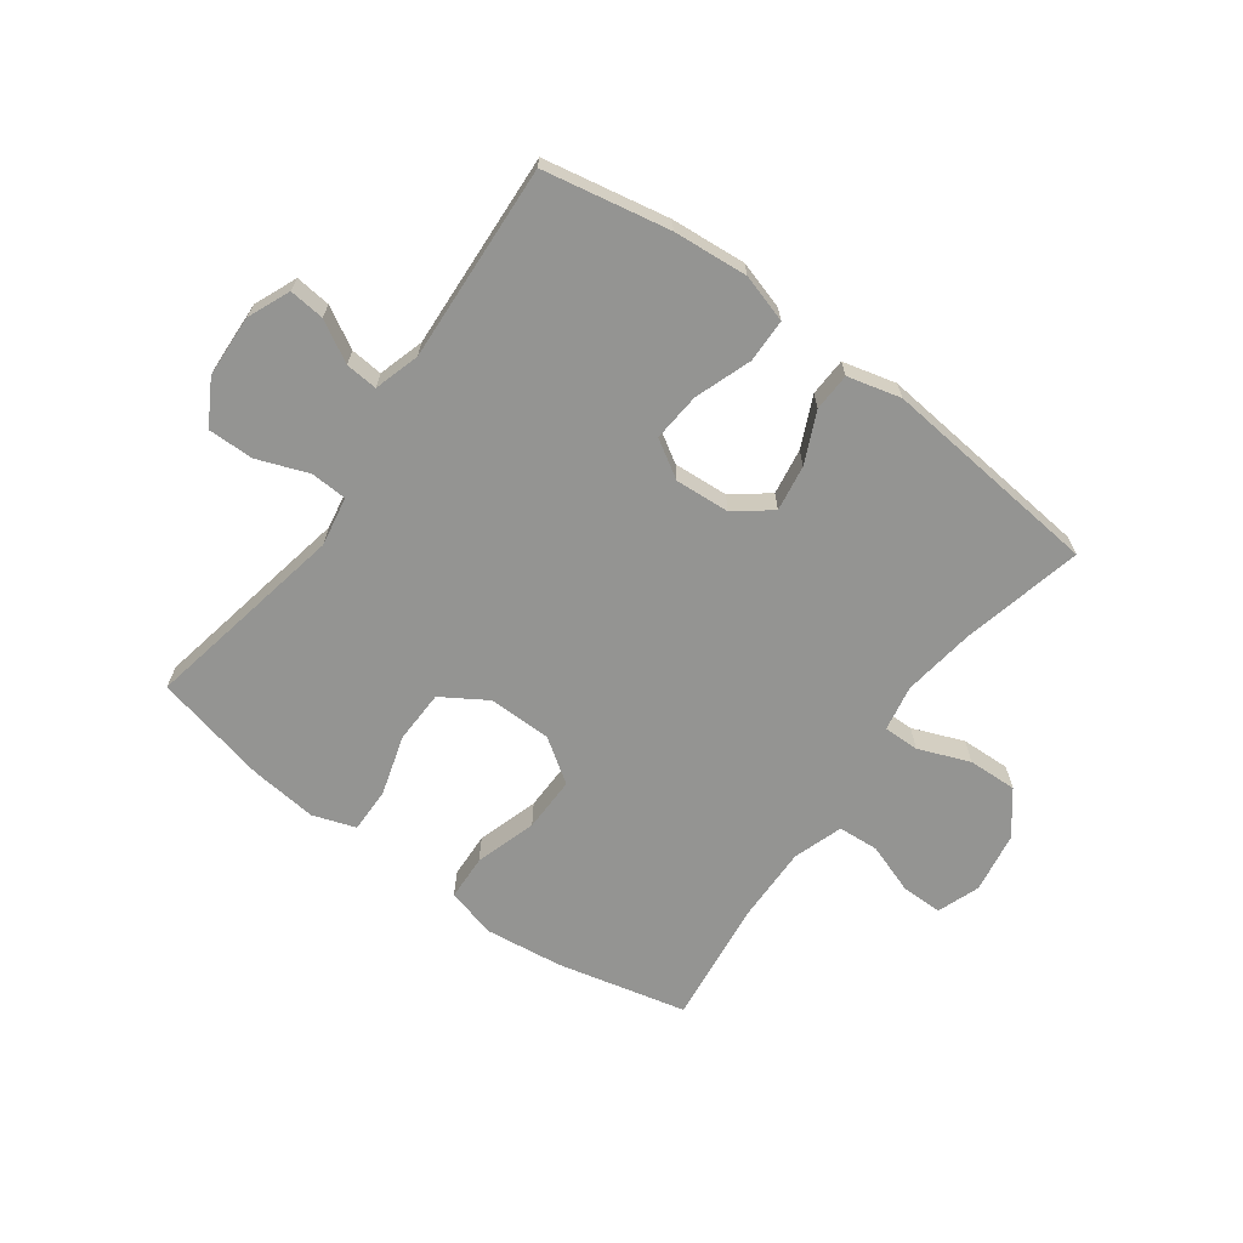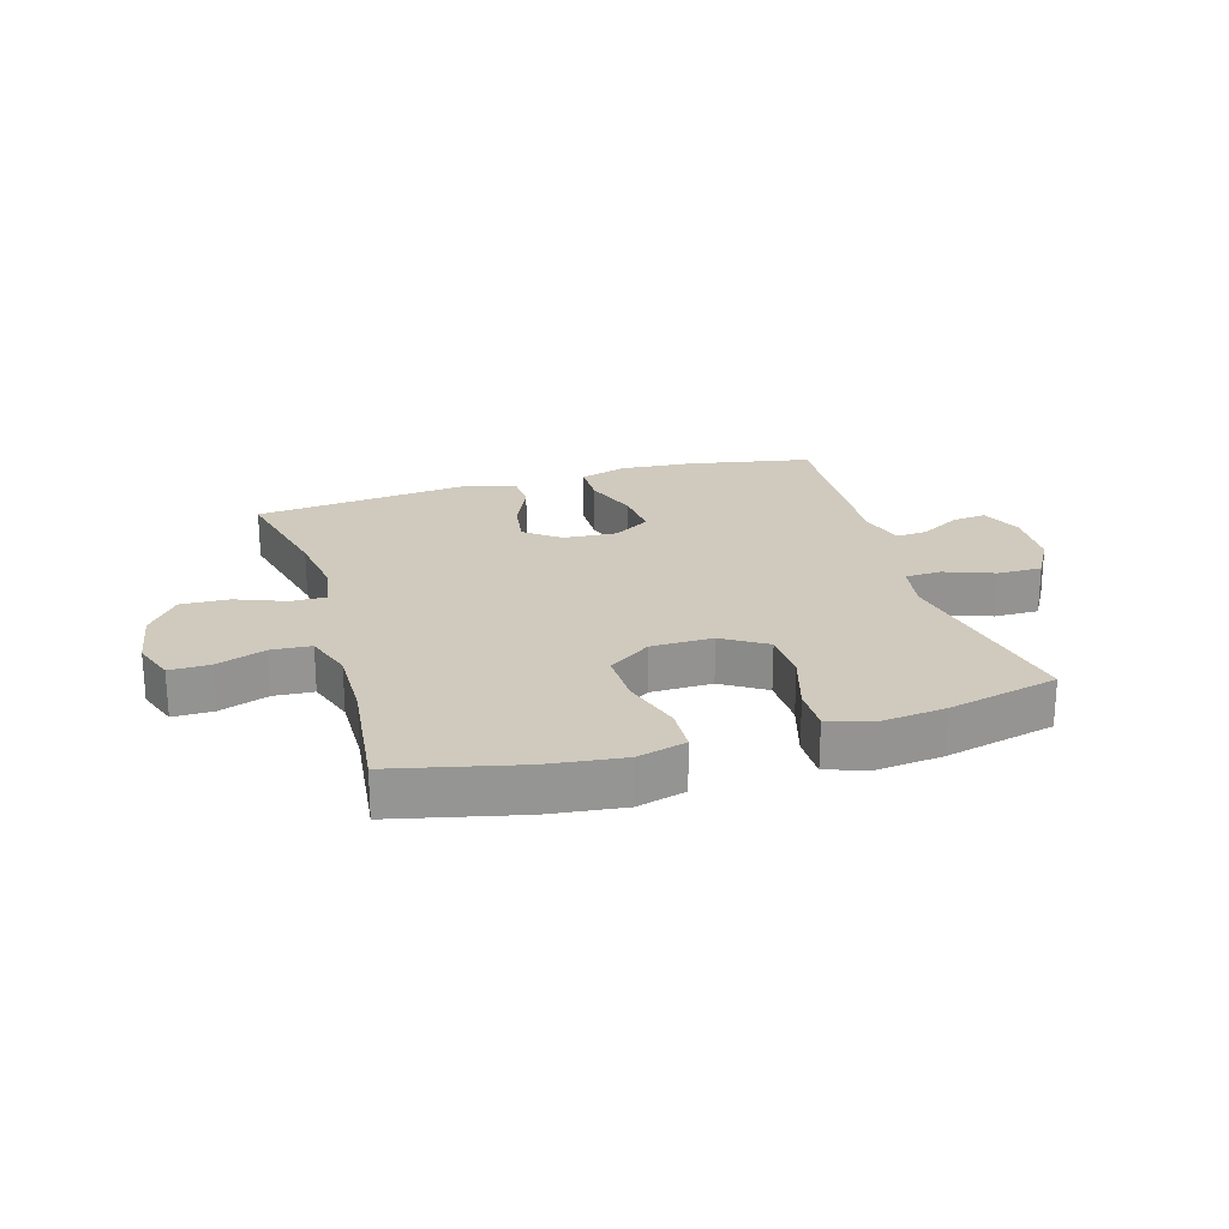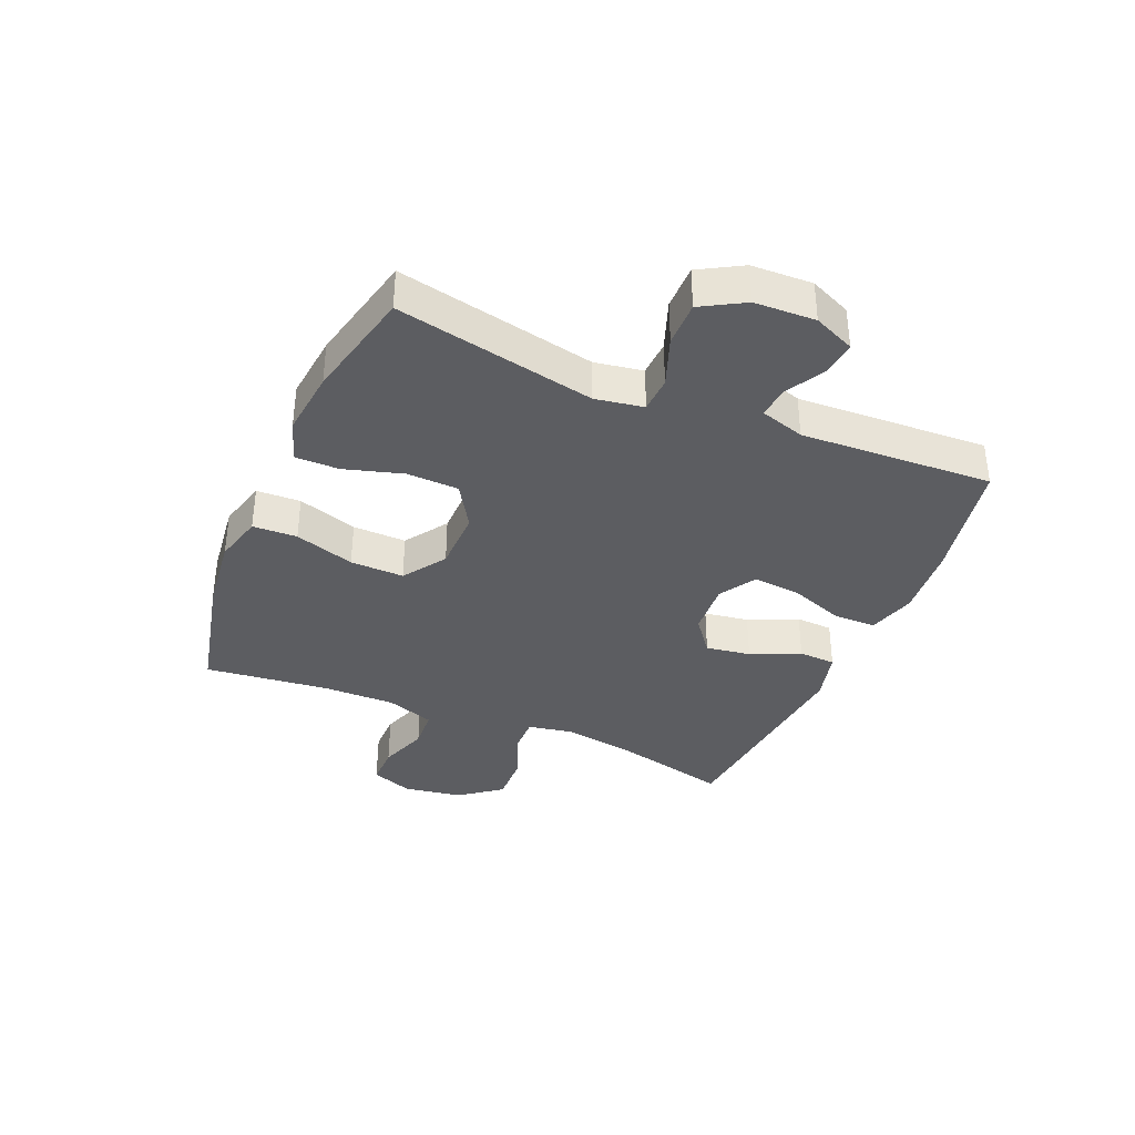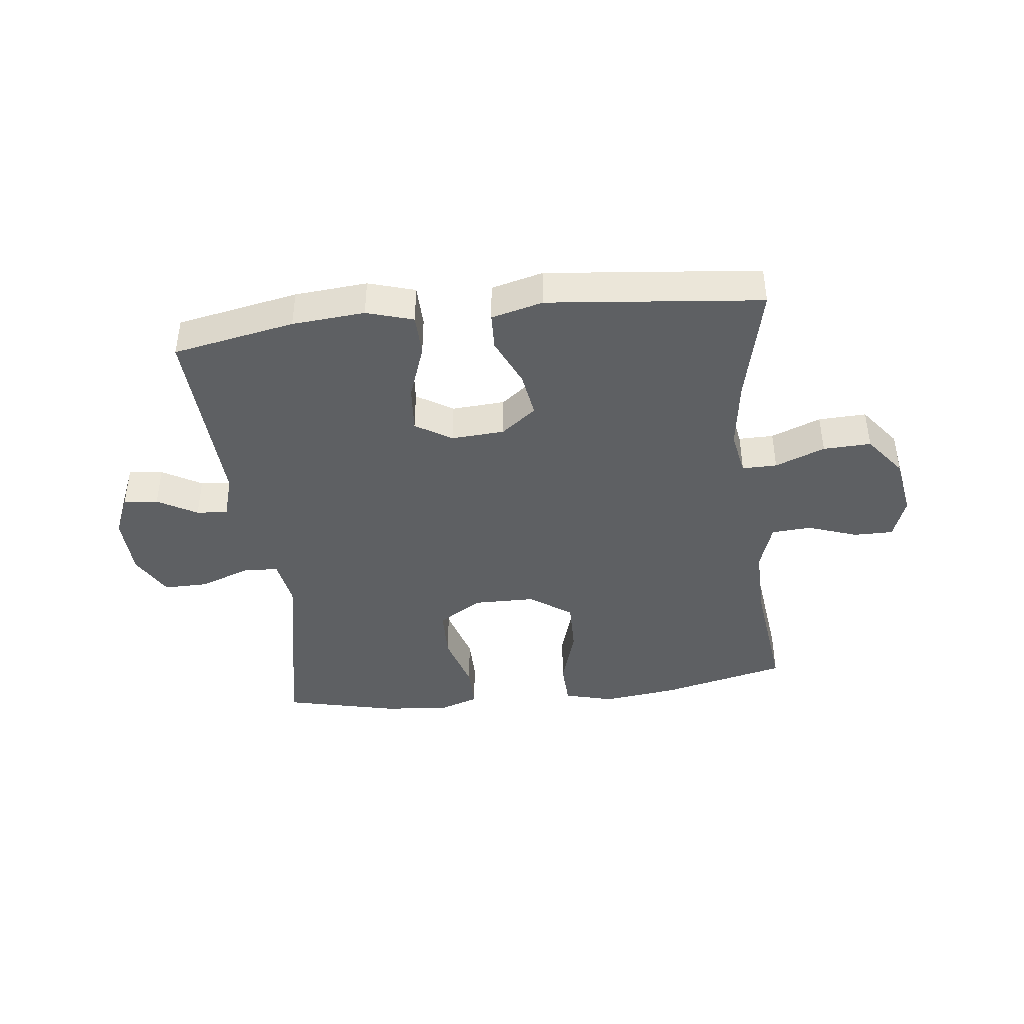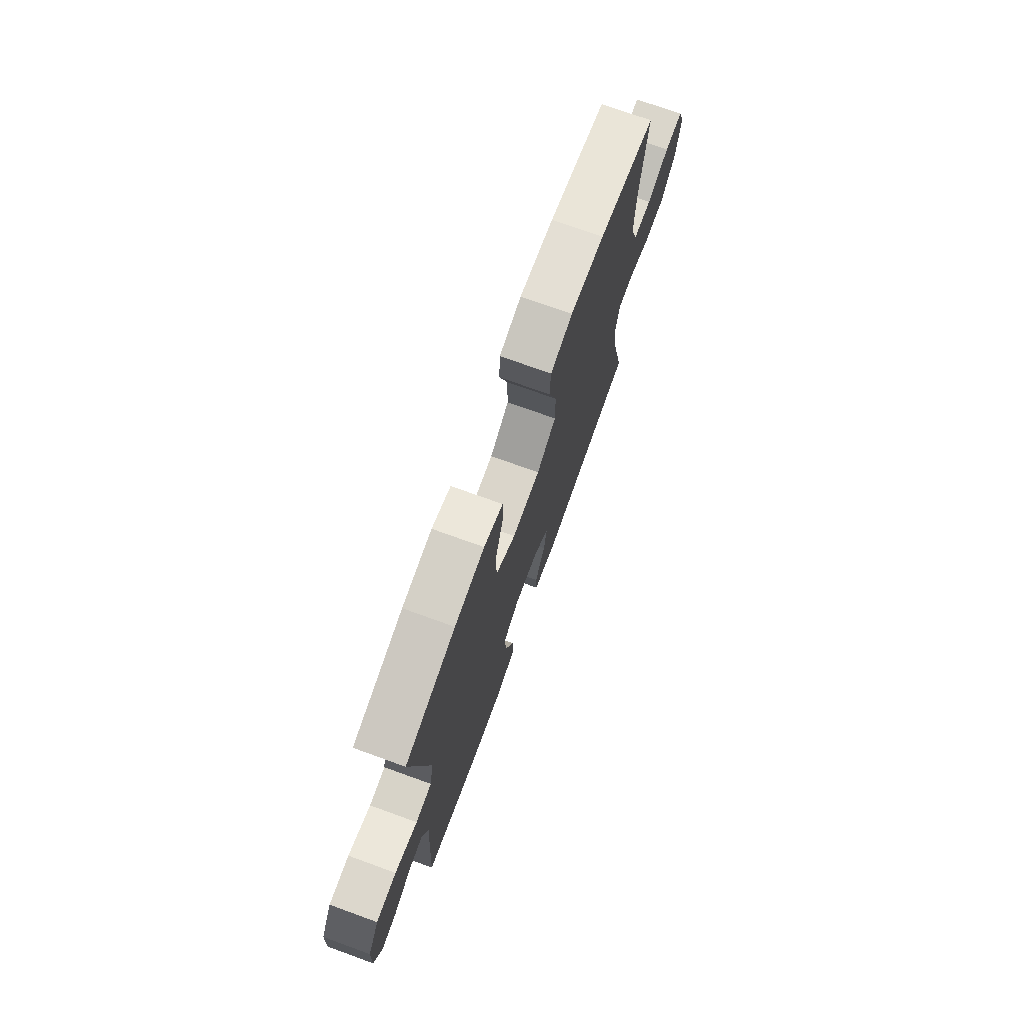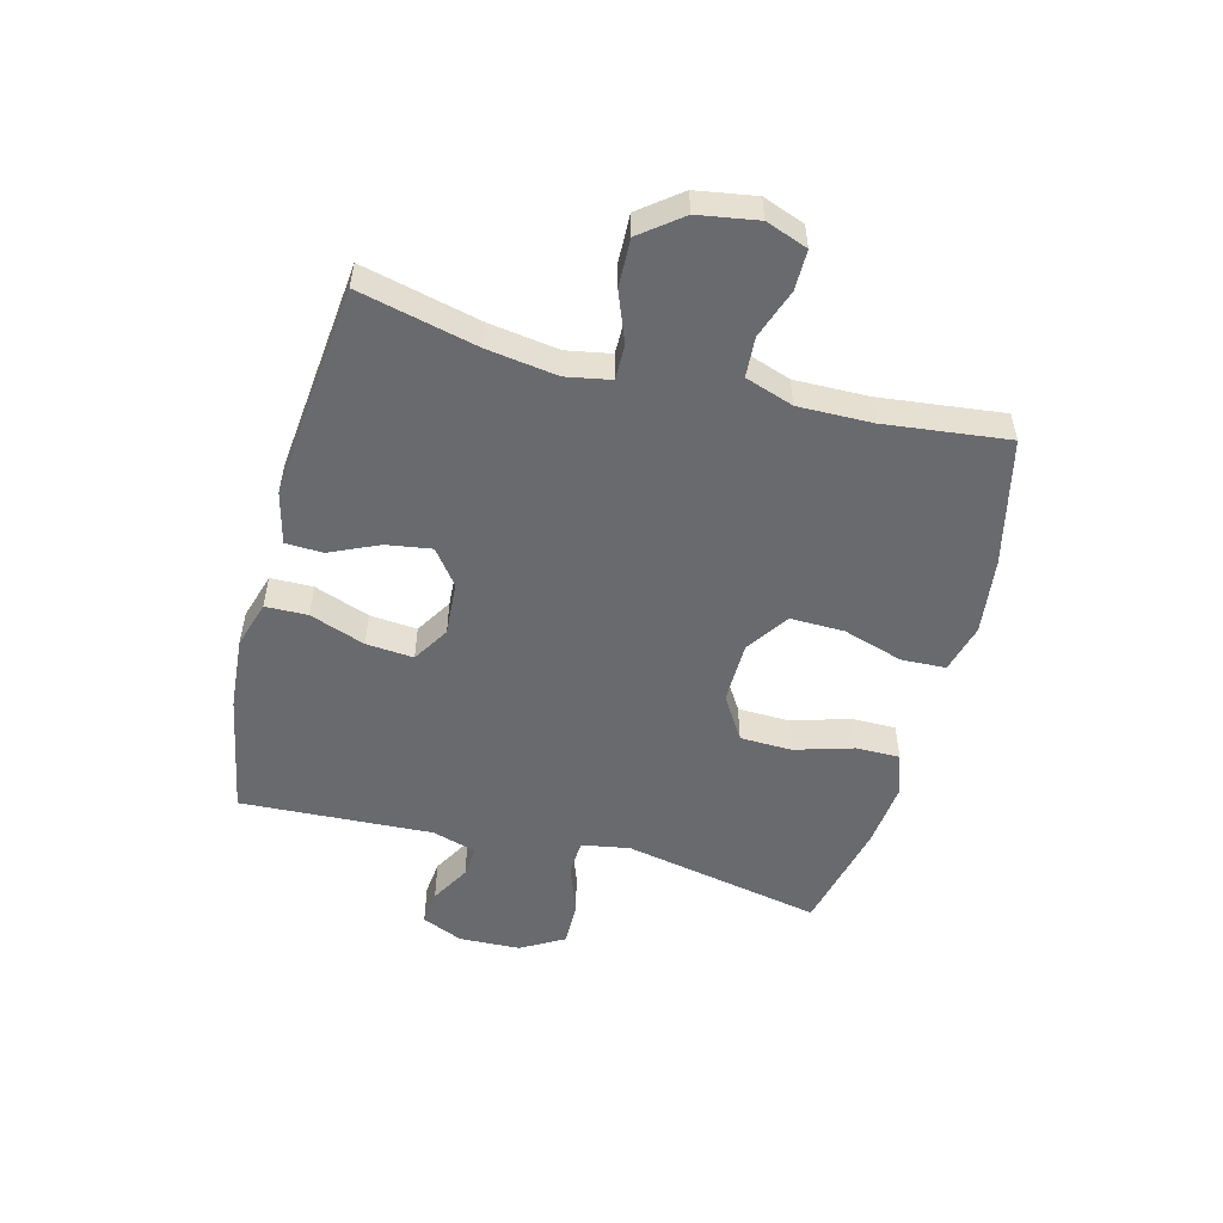
<metadata>
{"format":"obj","ext":"obj","renderer":"f3d","projection":"perspective","resolution":1024,"background":"white","views":[{"elev":-66.9,"azim":144.0,"up":"+Y"},{"elev":23.0,"azim":-16.5,"up":"+Y"},{"elev":-37.1,"azim":66.9,"up":"+Y"},{"elev":-42.3,"azim":-173.3,"up":"+Y"},{"elev":73.4,"azim":109.9,"up":"+Z"},{"elev":-53.1,"azim":-104.7,"up":"+Y"}]}
</metadata>
<code>
o path978
v 0.4872 0.0375 -0.1672
v 0.51 0.0375 -0.09121
v 0.5638 0.0375 -0.09577
v 0.6318 0.0375 -0.1345
v 0.6909 0.0375 -0.1407
v 0.7214 0.0375 -0.06989
v 0.7171 0.0375 0.03491
v 0.675 0.0375 0.1086
v 0.5983 0.0375 0.108
v 0.5131 0.0375 0.07654
v 0.4519 0.0375 0.07951
v 0.4374 0.0375 0.1622
v 0.5045 0.0375 0.5045
v 0.3137 0.0375 0.549
v 0.2005 0.0375 0.5614
v 0.1288 0.0375 0.5373
v 0.1294 0.0375 0.4618
v 0.1592 0.0375 0.3613
v 0.1569 0.0375 0.2724
v 0.08169 0.0375 0.2254
v -0.02395 0.0375 0.2268
v -0.09685 0.0375 0.2767
v -0.09526 0.0375 0.3689
v -0.06331 0.0375 0.472
v -0.06658 0.0375 0.5482
v -0.1505 0.0375 0.5705
v -0.2801 0.0375 0.5548
v -0.4972 0.0375 0.5045
v -0.4723 0.0375 0.2929
v -0.4703 0.0375 0.1663
v -0.4983 0.0375 0.0838
v -0.5666 0.0375 0.07947
v -0.6513 0.0375 0.1093
v -0.7198 0.0375 0.1097
v -0.746 0.0375 0.03824
v -0.729 0.0375 -0.06383
v -0.6746 0.0375 -0.1342
v -0.5922 0.0375 -0.1314
v -0.5065 0.0375 -0.09803
v -0.4466 0.0375 -0.09749
v -0.4324 0.0375 -0.1739
v -0.4496 0.0375 -0.2944
v -0.4972 0.0375 -0.4974
v -0.1282 0.0375 -0.5355
v -0.03905 0.0375 -0.5129
v -0.03645 0.0375 -0.4494
v -0.07451 0.0375 -0.365
v -0.08638 0.0375 -0.2877
v -0.02654 0.0375 -0.2418
v 0.06526 0.0375 -0.2358
v 0.128 0.0375 -0.2745
v 0.1212 0.0375 -0.3558
v 0.08712 0.0375 -0.4506
v 0.08862 0.0375 -0.5232
v 0.1691 0.0375 -0.5475
v 0.2943 0.0375 -0.5374
v 0.5045 0.0375 -0.4974
v 0.4872 -0.0375 -0.1672
v 0.51 -0.0375 -0.09121
v 0.5638 -0.0375 -0.09577
v 0.6318 -0.0375 -0.1345
v 0.6909 -0.0375 -0.1407
v 0.7214 -0.0375 -0.06989
v 0.7171 -0.0375 0.03491
v 0.675 -0.0375 0.1086
v 0.5983 -0.0375 0.108
v 0.5131 -0.0375 0.07654
v 0.4519 -0.0375 0.07951
v 0.4374 -0.0375 0.1622
v 0.5045 -0.0375 0.5045
v 0.3137 -0.0375 0.549
v 0.2005 -0.0375 0.5614
v 0.1288 -0.0375 0.5373
v 0.1294 -0.0375 0.4618
v 0.1592 -0.0375 0.3613
v 0.1569 -0.0375 0.2724
v 0.08169 -0.0375 0.2254
v -0.02395 -0.0375 0.2268
v -0.09685 -0.0375 0.2767
v -0.09526 -0.0375 0.3689
v -0.06331 -0.0375 0.472
v -0.06658 -0.0375 0.5482
v -0.1505 -0.0375 0.5705
v -0.2801 -0.0375 0.5548
v -0.4972 -0.0375 0.5045
v -0.4723 -0.0375 0.2929
v -0.4703 -0.0375 0.1663
v -0.4983 -0.0375 0.0838
v -0.5666 -0.0375 0.07947
v -0.6513 -0.0375 0.1093
v -0.7198 -0.0375 0.1097
v -0.746 -0.0375 0.03824
v -0.729 -0.0375 -0.06383
v -0.6746 -0.0375 -0.1342
v -0.5922 -0.0375 -0.1314
v -0.5065 -0.0375 -0.09803
v -0.4466 -0.0375 -0.09749
v -0.4324 -0.0375 -0.1739
v -0.4496 -0.0375 -0.2944
v -0.4972 -0.0375 -0.4974
v -0.1282 -0.0375 -0.5355
v -0.03905 -0.0375 -0.5129
v -0.03645 -0.0375 -0.4494
v -0.07451 -0.0375 -0.365
v -0.08638 -0.0375 -0.2877
v -0.02654 -0.0375 -0.2418
v 0.06526 -0.0375 -0.2358
v 0.128 -0.0375 -0.2745
v 0.1212 -0.0375 -0.3558
v 0.08712 -0.0375 -0.4506
v 0.08862 -0.0375 -0.5232
v 0.1691 -0.0375 -0.5475
v 0.2943 -0.0375 -0.5374
v 0.5045 -0.0375 -0.4974
v 0.6909 0.0375 -0.1407
v 0.6909 0.0375 -0.1407
v 0.7214 0.0375 -0.06989
v 0.7171 0.0375 0.03491
v 0.675 0.0375 0.1086
v 0.675 0.0375 0.1086
v 0.6318 0.0375 -0.1345
v 0.5983 0.0375 0.108
v 0.5638 0.0375 -0.09577
v 0.5131 0.0375 0.07654
v 0.51 0.0375 -0.09121
v 0.51 0.0375 -0.09121
v 0.4519 0.0375 0.07951
v 0.4519 0.0375 0.07951
v 0.4872 0.0375 -0.1672
v 0.5045 0.0375 -0.4974
v 0.5045 0.0375 -0.4974
v 0.4374 0.0375 0.1622
v 0.5045 0.0375 0.5045
v 0.5045 0.0375 0.5045
v 0.3137 0.0375 0.549
v 0.2943 0.0375 -0.5374
v 0.2005 0.0375 0.5614
v 0.1691 0.0375 -0.5475
v 0.1288 0.0375 0.5373
v 0.1288 0.0375 0.5373
v 0.08862 0.0375 -0.5232
v 0.08862 0.0375 -0.5232
v 0.128 0.0375 -0.2745
v 0.128 0.0375 -0.2745
v 0.1212 0.0375 -0.3558
v 0.1592 0.0375 0.3613
v 0.1569 0.0375 0.2724
v 0.1294 0.0375 0.4618
v 0.08169 0.0375 0.2254
v 0.06526 0.0375 -0.2358
v 0.08712 0.0375 -0.4506
v -0.02395 0.0375 0.2268
v -0.02654 0.0375 -0.2418
v -0.09685 0.0375 0.2767
v -0.08638 0.0375 -0.2877
v -0.08638 0.0375 -0.2877
v -0.03905 0.0375 -0.5129
v -0.03905 0.0375 -0.5129
v -0.03645 0.0375 -0.4494
v -0.07451 0.0375 -0.365
v -0.1282 0.0375 -0.5355
v -0.09526 0.0375 0.3689
v -0.06331 0.0375 0.472
v -0.06658 0.0375 0.5482
v -0.06658 0.0375 0.5482
v -0.1505 0.0375 0.5705
v -0.2801 0.0375 0.5548
v -0.4972 0.0375 -0.4974
v -0.4972 0.0375 -0.4974
v -0.4496 0.0375 -0.2944
v -0.4324 0.0375 -0.1739
v -0.4466 0.0375 -0.09749
v -0.4466 0.0375 -0.09749
v -0.5065 0.0375 -0.09803
v -0.4703 0.0375 0.1663
v -0.4983 0.0375 0.0838
v -0.4983 0.0375 0.0838
v -0.4723 0.0375 0.2929
v -0.4972 0.0375 0.5045
v -0.4972 0.0375 0.5045
v -0.5666 0.0375 0.07947
v -0.5922 0.0375 -0.1314
v -0.6513 0.0375 0.1093
v -0.6746 0.0375 -0.1342
v -0.7198 0.0375 0.1097
v -0.7198 0.0375 0.1097
v -0.729 0.0375 -0.06383
v -0.746 0.0375 0.03824
v 0.6909 -0.0375 -0.1407
v 0.6909 -0.0375 -0.1407
v 0.7214 -0.0375 -0.06989
v 0.7171 -0.0375 0.03491
v 0.675 -0.0375 0.1086
v 0.675 -0.0375 0.1086
v 0.6318 -0.0375 -0.1345
v 0.5983 -0.0375 0.108
v 0.5638 -0.0375 -0.09577
v 0.5131 -0.0375 0.07654
v 0.51 -0.0375 -0.09121
v 0.51 -0.0375 -0.09121
v 0.4519 -0.0375 0.07951
v 0.4519 -0.0375 0.07951
v 0.4872 -0.0375 -0.1672
v 0.5045 -0.0375 -0.4974
v 0.5045 -0.0375 -0.4974
v 0.4374 -0.0375 0.1622
v 0.5045 -0.0375 0.5045
v 0.5045 -0.0375 0.5045
v 0.3137 -0.0375 0.549
v 0.2943 -0.0375 -0.5374
v 0.2005 -0.0375 0.5614
v 0.1691 -0.0375 -0.5475
v 0.1288 -0.0375 0.5373
v 0.1288 -0.0375 0.5373
v 0.08862 -0.0375 -0.5232
v 0.08862 -0.0375 -0.5232
v 0.128 -0.0375 -0.2745
v 0.128 -0.0375 -0.2745
v 0.1212 -0.0375 -0.3558
v 0.1592 -0.0375 0.3613
v 0.1569 -0.0375 0.2724
v 0.1294 -0.0375 0.4618
v 0.08169 -0.0375 0.2254
v 0.06526 -0.0375 -0.2358
v 0.08712 -0.0375 -0.4506
v -0.02395 -0.0375 0.2268
v -0.02654 -0.0375 -0.2418
v -0.09685 -0.0375 0.2767
v -0.08638 -0.0375 -0.2877
v -0.08638 -0.0375 -0.2877
v -0.03905 -0.0375 -0.5129
v -0.03905 -0.0375 -0.5129
v -0.03645 -0.0375 -0.4494
v -0.07451 -0.0375 -0.365
v -0.1282 -0.0375 -0.5355
v -0.09526 -0.0375 0.3689
v -0.06331 -0.0375 0.472
v -0.06658 -0.0375 0.5482
v -0.06658 -0.0375 0.5482
v -0.1505 -0.0375 0.5705
v -0.2801 -0.0375 0.5548
v -0.4972 -0.0375 -0.4974
v -0.4972 -0.0375 -0.4974
v -0.4496 -0.0375 -0.2944
v -0.4324 -0.0375 -0.1739
v -0.4466 -0.0375 -0.09749
v -0.4466 -0.0375 -0.09749
v -0.5065 -0.0375 -0.09803
v -0.4703 -0.0375 0.1663
v -0.4983 -0.0375 0.0838
v -0.4983 -0.0375 0.0838
v -0.4723 -0.0375 0.2929
v -0.4972 -0.0375 0.5045
v -0.4972 -0.0375 0.5045
v -0.5666 -0.0375 0.07947
v -0.5922 -0.0375 -0.1314
v -0.6513 -0.0375 0.1093
v -0.6746 -0.0375 -0.1342
v -0.7198 -0.0375 0.1097
v -0.7198 -0.0375 0.1097
v -0.729 -0.0375 -0.06383
v -0.746 -0.0375 0.03824
f 248 255 256
f 209 206 207
f 204 203 210
f 224 226 227
f 252 236 241
f 246 228 249
f 235 234 244
f 227 226 246
f 217 201 224
f 244 229 245
f 197 198 199
f 221 206 220
f 210 219 212
f 228 236 252
f 203 201 217
f 196 192 193
f 245 229 246
f 235 244 242
f 249 228 252
f 257 261 255
f 203 199 201
f 195 191 197
f 240 237 238
f 224 223 226
f 241 236 240
f 246 226 228
f 220 209 222
f 189 191 195
f 192 197 191
f 217 219 210
f 255 248 250
f 198 197 196
f 225 212 219
f 201 206 221
f 256 255 261
f 234 229 244
f 199 198 201
f 203 217 210
f 246 249 250
f 258 256 261
f 224 201 223
f 222 211 213
f 236 237 240
f 234 235 233
f 223 201 221
f 246 250 248
f 229 227 246
f 252 241 253
f 215 212 225
f 261 257 262
f 233 235 231
f 196 197 192
f 262 257 259
f 209 211 222
f 209 220 206
f 116 6 63 190
f 6 7 64 63
f 7 120 194 64
f 4 5 62 61
f 8 9 66 65
f 3 4 61 60
f 9 10 67 66
f 126 3 60 200
f 10 128 202 67
f 1 2 59 58
f 131 1 58 205
f 12 134 208 69
f 11 12 69 68
f 13 14 71 70
f 56 57 114 113
f 14 15 72 71
f 55 56 113 112
f 15 140 214 72
f 142 55 112 216
f 144 52 109 218
f 18 19 76 75
f 17 18 75 74
f 16 17 74 73
f 19 20 77 76
f 50 51 108 107
f 53 54 111 110
f 52 53 110 109
f 20 21 78 77
f 49 50 107 106
f 21 22 79 78
f 156 49 106 230
f 158 46 103 232
f 46 47 104 103
f 44 45 102 101
f 23 24 81 80
f 24 165 239 81
f 25 26 83 82
f 47 48 105 104
f 22 23 80 79
f 26 27 84 83
f 169 44 101 243
f 42 43 100 99
f 41 42 99 98
f 173 41 98 247
f 39 40 97 96
f 30 177 251 87
f 29 30 87 86
f 180 29 86 254
f 27 28 85 84
f 31 32 89 88
f 38 39 96 95
f 32 33 90 89
f 37 38 95 94
f 33 186 260 90
f 36 37 94 93
f 35 36 93 92
f 34 35 92 91
f 174 182 181
f 135 133 132
f 130 136 129
f 150 153 152
f 178 167 162
f 172 175 154
f 161 170 160
f 153 172 152
f 143 150 127
f 170 171 155
f 123 125 124
f 147 146 132
f 136 138 145
f 154 178 162
f 129 143 127
f 122 119 118
f 171 172 155
f 161 168 170
f 175 178 154
f 183 181 187
f 129 127 125
f 121 123 117
f 166 164 163
f 150 152 149
f 167 166 162
f 172 154 152
f 146 148 135
f 115 121 117
f 118 117 123
f 143 136 145
f 181 176 174
f 124 122 123
f 151 145 138
f 127 147 132
f 182 187 181
f 160 170 155
f 125 127 124
f 129 136 143
f 172 176 175
f 184 187 182
f 150 149 127
f 148 139 137
f 162 166 163
f 160 159 161
f 149 147 127
f 172 174 176
f 155 172 153
f 178 179 167
f 141 151 138
f 187 188 183
f 159 157 161
f 122 118 123
f 188 185 183
f 135 148 137
f 135 132 146

</code>
